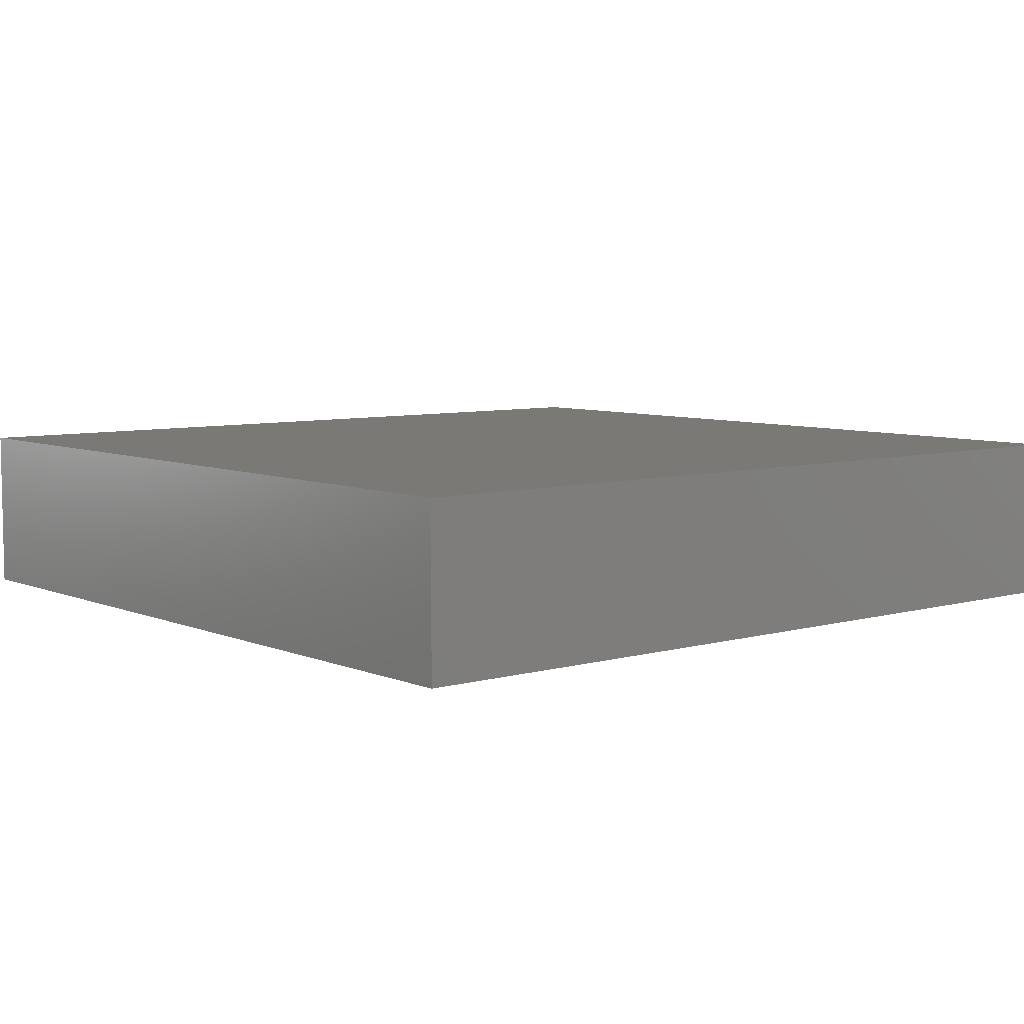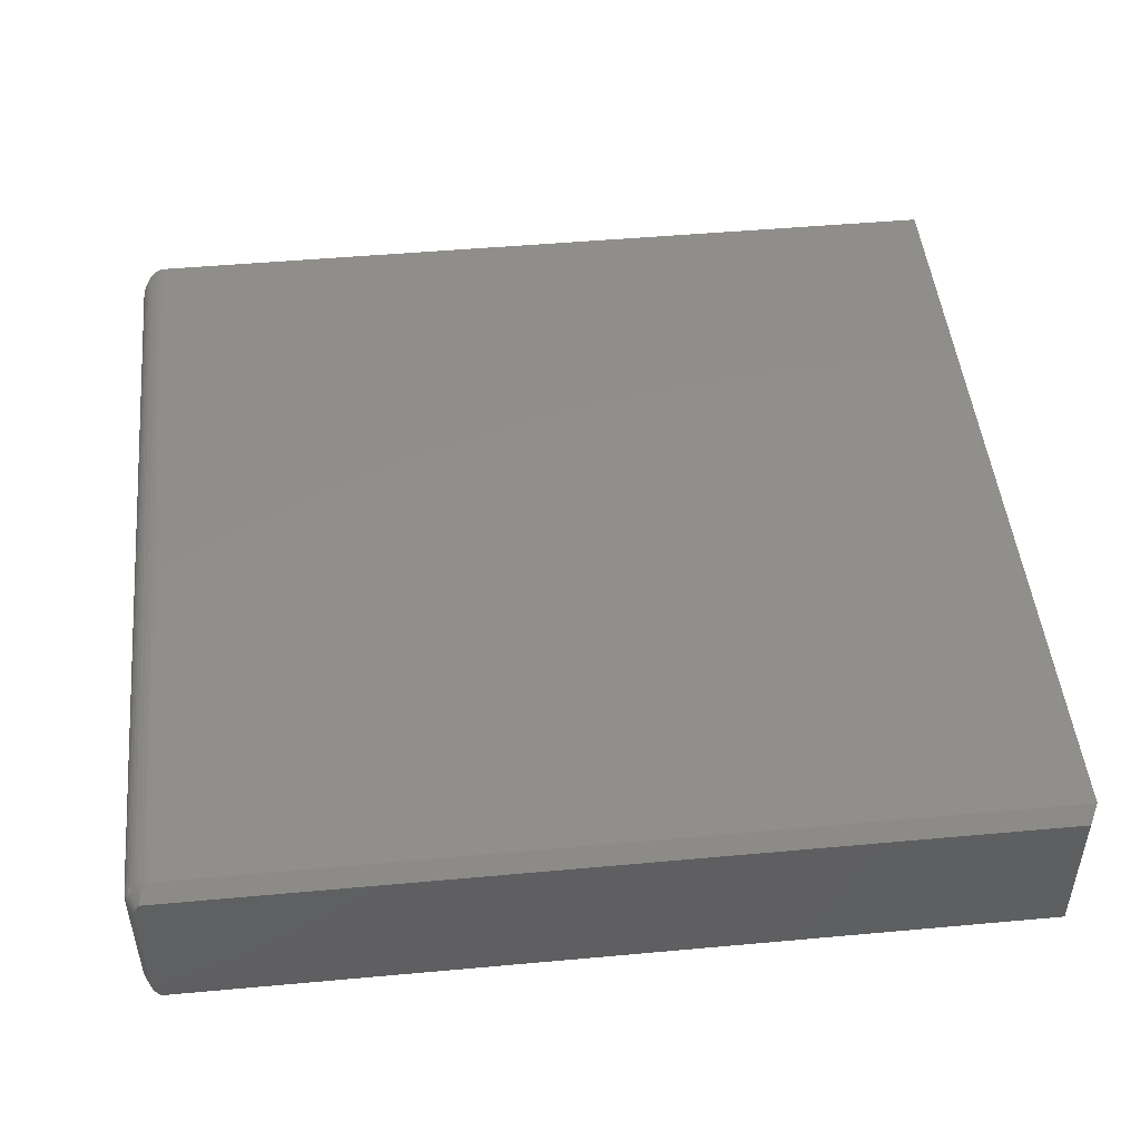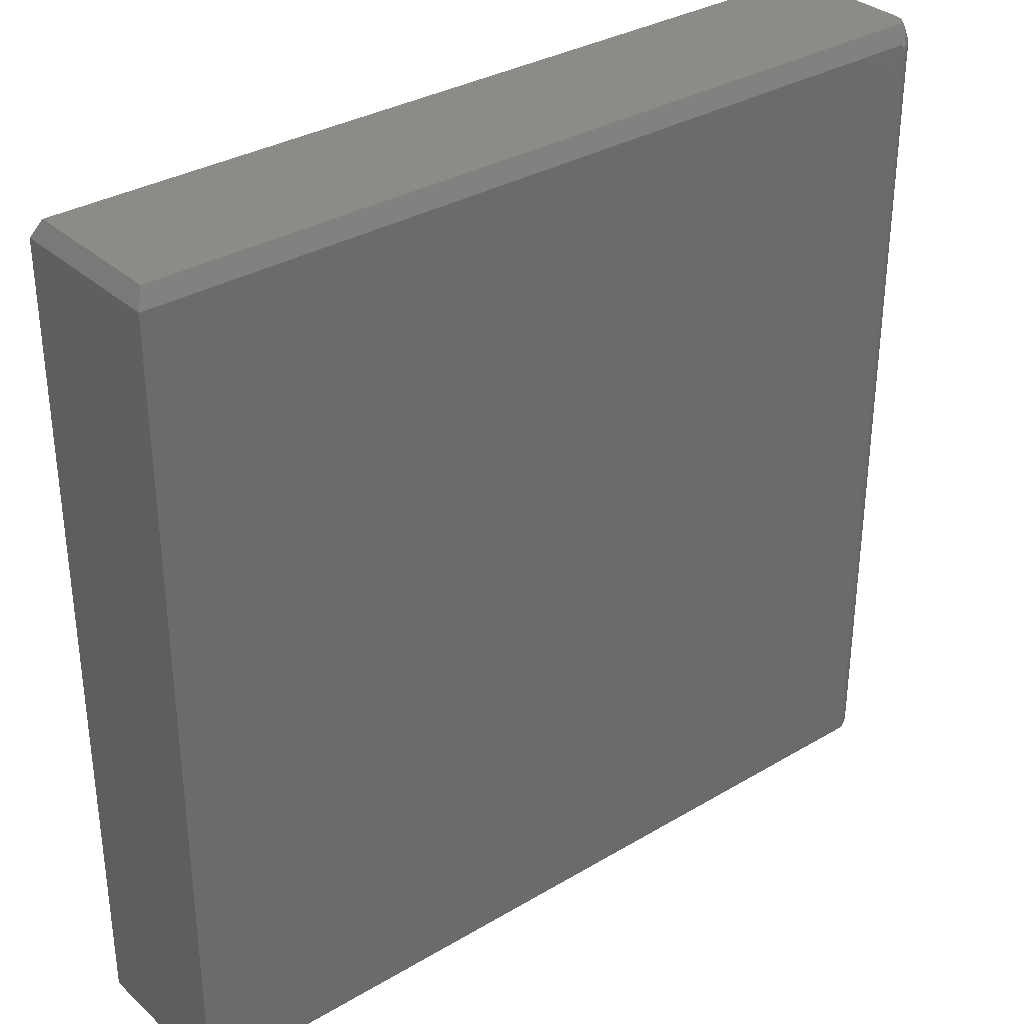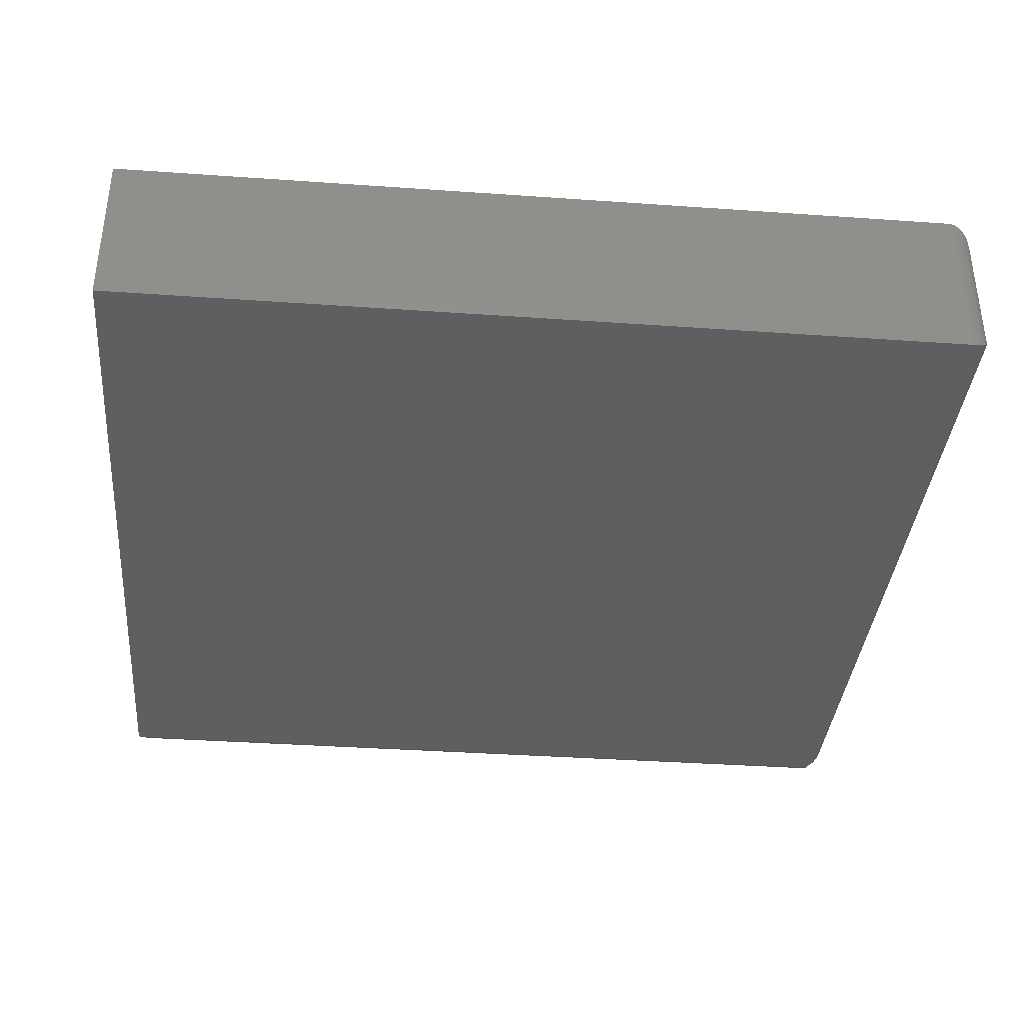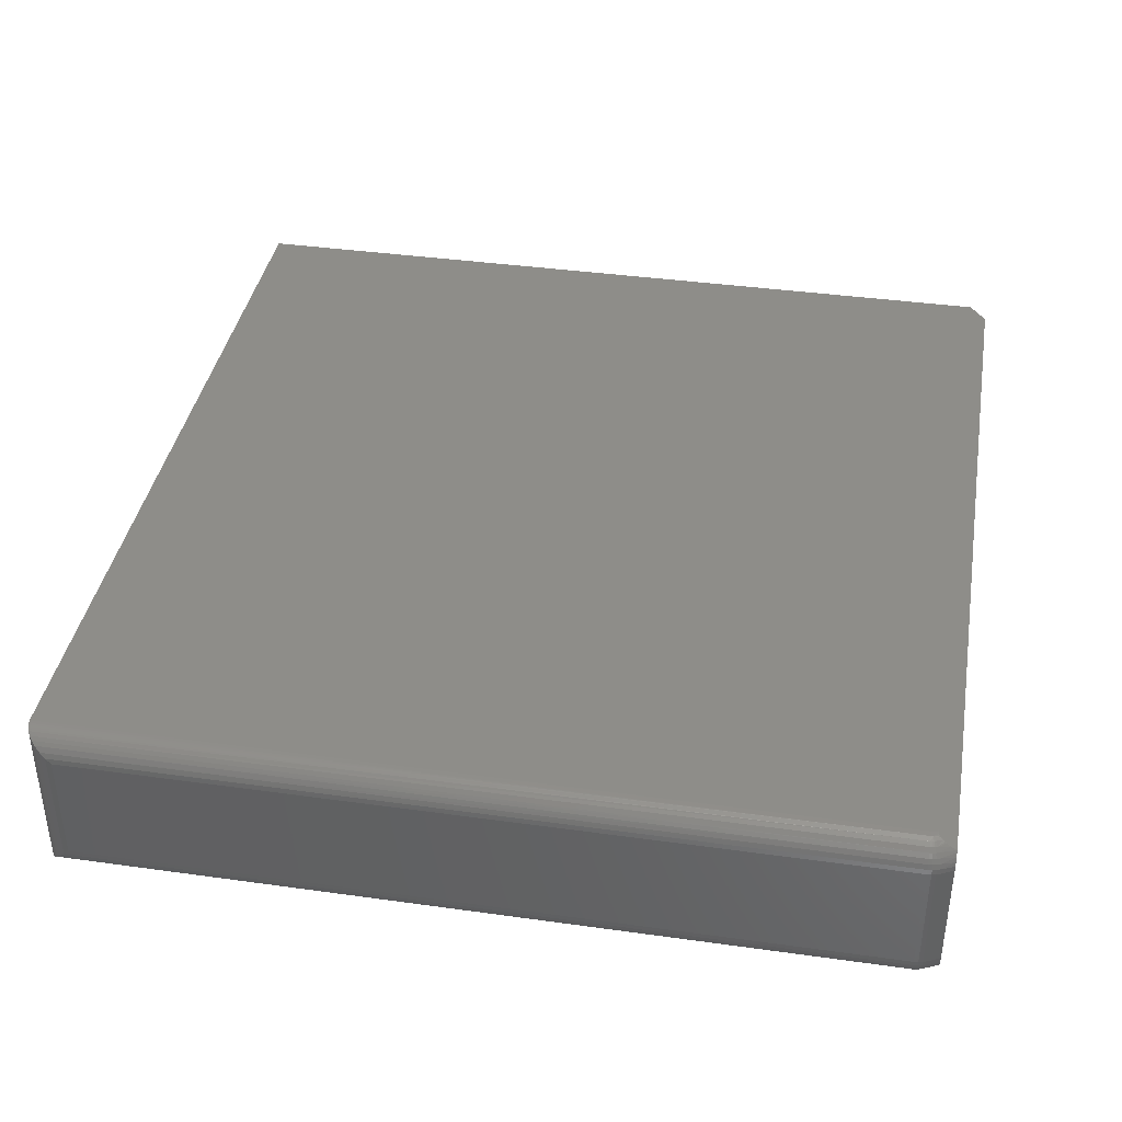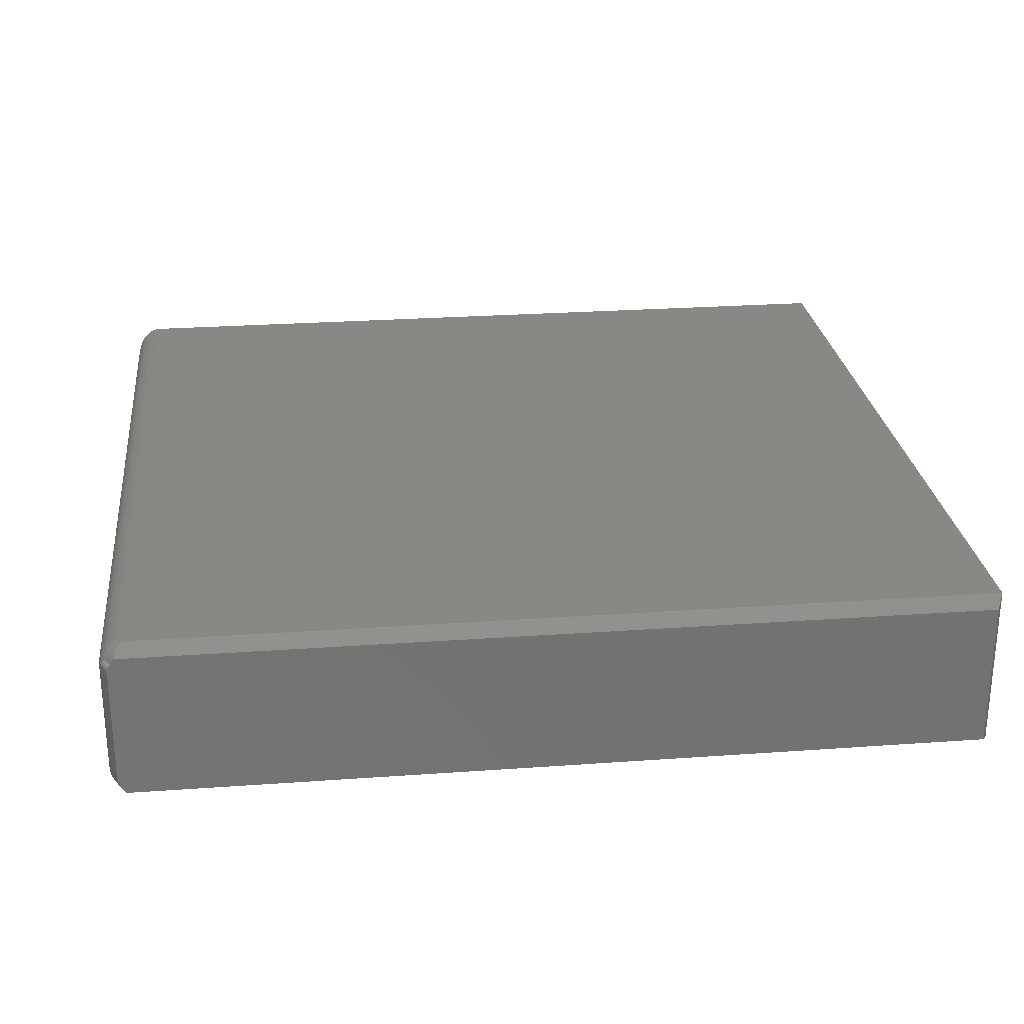
<metadata>
{"format":"stl","ext":"stl","renderer":"f3d","projection":"perspective","resolution":1024,"background":"white","views":[{"elev":6.7,"azim":-39.6,"up":"+Z"},{"elev":48.2,"azim":174.2,"up":"+Z"},{"elev":32.9,"azim":-39.3,"up":"+Y"},{"elev":-37.1,"azim":-5.2,"up":"+Z"},{"elev":39.0,"azim":99.9,"up":"+Z"},{"elev":26.0,"azim":173.5,"up":"+Z"}]}
</metadata>
<code>
# stl→obj: 122 verts, 240 faces
v 0.4272 -0.01068 -0.3828
v 0.4272 -0.01068 -0.2817
v 0.4286 -0.01403 -0.3828
v 0.4286 -0.01403 -0.2817
v 0.4294 -0.01755 -0.3828
v 0.4294 -0.01755 -0.2817
v 0.4297 -0.02116 -0.3828
v 0.4297 -0.02116 -0.2817
v 0.4219 4.424e-17 -0.3828
v 0.4219 4.985e-17 -0.2817
v 0.4297 -0.7266 -0.3828
v 0.4297 -0.7266 -0.2817
v 0.4035 -0.01562 -0.2582
v 0.4056 -0.01546 -0.2583
v 0.4098 -0.01381 -0.2591
v 0.4076 -0.01495 -0.2586
v 0.4118 -0.01192 -0.2601
v 0.4109 -0.01295 -0.2596
v -0.3438 8.217e-18 -0.266
v -0.3516 -0.01562 -0.2582
v 0.413 -0.01023 -0.2609
v 0.4138 -0.00861 -0.2617
v 0.4147 -0.005435 -0.2633
v 0.4152 5.015e-17 -0.266
v 0.4098 -0.01381 -0.4053
v 0.4118 -0.01192 -0.4044
v 0.4109 -0.01295 -0.4049
v 0.4152 6.937e-17 -0.3984
v 0.4147 -0.005435 -0.4012
v 0.4076 -0.01495 -0.4059
v 0.4056 -0.01546 -0.4062
v 0.4035 -0.01562 -0.4062
v -0.3516 -0.01562 -0.4062
v -0.3438 8.674e-19 -0.3984
v 0.4138 -0.00861 -0.4027
v 0.413 -0.01023 -0.4036
v 0.421 4.386e-17 -0.3887
v 0.4197 4.359e-17 -0.3922
v 0.4177 4.33e-17 -0.3955
v 0.4165 5.034e-17 -0.2675
v 0.4188 5.029e-17 -0.2706
v 0.4204 5.02e-17 -0.274
v 0.4215 5.005e-17 -0.2776
v 0.4218 4.411e-17 -0.385
v -0.3516 -0.75 -0.2582
v 0.4062 -0.75 -0.2582
v 0.4062 -0.02116 -0.2582
v -0.3516 -0.75 -0.4062
v 0.4062 -0.75 -0.4062
v 0.4062 -0.02116 -0.4062
v 0.4091 -0.7498 -0.2584
v 0.4108 -0.02116 -0.2587
v 0.4292 -0.02116 -0.2771
v 0.4292 -0.7314 -0.2768
v 0.411 -0.7495 -0.2587
v 0.4128 -0.7491 -0.2592
v 0.4147 -0.7484 -0.2598
v 0.4152 -0.02116 -0.26
v 0.4164 -0.7477 -0.2605
v 0.4197 -0.7458 -0.2624
v 0.4193 -0.02116 -0.2622
v 0.4226 -0.7434 -0.2649
v 0.4228 -0.02116 -0.2651
v 0.4251 -0.7405 -0.2677
v 0.4257 -0.02116 -0.2686
v 0.4277 -0.7361 -0.2721
v 0.4279 -0.02116 -0.2727
v 0.4211 -0.01375 -0.2651
v 0.4143 -0.01715 -0.26
v 0.4179 -0.01533 -0.2622
v 0.4237 -0.01244 -0.2686
v 0.4256 -0.01147 -0.2727
v 0.4268 -0.01088 -0.2771
v 0.4103 -0.01911 -0.2587
v 0.4292 -0.7314 -0.3877
v 0.4277 -0.7361 -0.3923
v 0.4251 -0.7405 -0.3968
v 0.4226 -0.7434 -0.3996
v 0.4197 -0.7458 -0.402
v 0.4091 -0.7498 -0.4061
v 0.411 -0.7495 -0.4058
v 0.4128 -0.7491 -0.4053
v 0.4147 -0.7484 -0.4047
v 0.4164 -0.7477 -0.4039
v 0.4211 -0.01375 -0.3994
v 0.4268 -0.01088 -0.3874
v 0.4103 -0.01911 -0.4058
v 0.4143 -0.01715 -0.4045
v 0.4179 -0.01533 -0.4023
v 0.4237 -0.01244 -0.3958
v 0.4256 -0.01147 -0.3918
v 0.4292 -0.02116 -0.3874
v 0.4108 -0.02116 -0.4058
v 0.4279 -0.02116 -0.3918
v 0.4257 -0.02116 -0.3958
v 0.4228 -0.02116 -0.3994
v 0.4193 -0.02116 -0.4023
v 0.4152 -0.02116 -0.4045
v 0.429 -0.01762 -0.3874
v 0.4276 -0.01782 -0.3918
v 0.4255 -0.01816 -0.3958
v 0.4226 -0.01861 -0.3994
v 0.4191 -0.01915 -0.4023
v 0.4151 -0.01978 -0.4045
v 0.4281 -0.01417 -0.3874
v 0.4269 -0.01457 -0.3918
v 0.4248 -0.01523 -0.3958
v 0.422 -0.01612 -0.3994
v 0.4187 -0.0172 -0.4023
v 0.4148 -0.01843 -0.4045
v 0.4281 -0.01417 -0.2771
v 0.4269 -0.01457 -0.2727
v 0.4248 -0.01523 -0.2686
v 0.422 -0.01612 -0.2651
v 0.4187 -0.0172 -0.2622
v 0.4148 -0.01843 -0.26
v 0.429 -0.01762 -0.2771
v 0.4276 -0.01782 -0.2727
v 0.4255 -0.01816 -0.2686
v 0.4226 -0.01861 -0.2651
v 0.4191 -0.01915 -0.2622
v 0.4151 -0.01978 -0.26
f 1 2 3
f 3 2 4
f 3 4 5
f 5 4 6
f 5 6 7
f 7 6 8
f 1 9 2
f 2 9 10
f 7 8 11
f 11 8 12
f 13 14 15
f 15 14 16
f 17 15 18
f 19 20 13
f 19 13 15
f 19 15 17
f 19 17 21
f 19 21 22
f 19 22 23
f 19 23 24
f 25 26 27
f 28 29 30
f 28 30 31
f 28 31 32
f 28 32 33
f 28 33 34
f 30 29 35
f 30 35 36
f 30 36 26
f 30 26 25
f 34 37 38
f 34 38 39
f 34 39 28
f 19 24 40
f 19 40 41
f 19 41 42
f 19 42 43
f 19 43 10
f 19 10 9
f 19 9 44
f 19 44 37
f 19 37 34
f 20 45 13
f 13 45 46
f 13 46 47
f 48 33 49
f 49 33 32
f 49 32 50
f 48 49 45
f 45 49 46
f 47 51 52
f 47 46 51
f 12 53 54
f 12 8 53
f 52 51 55
f 52 55 56
f 52 56 57
f 52 57 58
f 58 57 59
f 58 59 60
f 58 60 61
f 61 60 62
f 61 62 63
f 63 62 64
f 63 64 65
f 65 64 66
f 65 66 67
f 67 66 54
f 67 54 53
f 47 14 13
f 24 68 40
f 24 23 68
f 18 69 17
f 17 69 70
f 21 17 70
f 21 70 22
f 23 22 70
f 70 68 23
f 68 71 40
f 40 71 41
f 41 71 72
f 41 72 42
f 42 72 73
f 74 69 18
f 74 18 15
f 74 15 16
f 74 16 14
f 74 14 47
f 2 10 73
f 73 10 43
f 73 43 42
f 11 54 75
f 11 12 54
f 75 54 66
f 75 66 76
f 76 66 64
f 76 64 77
f 77 64 62
f 77 62 78
f 78 62 60
f 78 60 79
f 79 60 59
f 46 49 51
f 51 49 80
f 51 80 55
f 55 80 81
f 55 81 56
f 56 81 82
f 56 82 57
f 57 82 83
f 57 83 59
f 59 83 84
f 59 84 79
f 28 85 29
f 28 39 85
f 9 86 44
f 9 1 86
f 87 30 25
f 87 25 27
f 87 27 88
f 88 27 26
f 88 26 36
f 88 36 89
f 89 36 35
f 89 35 29
f 89 29 85
f 85 39 90
f 50 32 31
f 50 31 30
f 50 30 87
f 90 39 91
f 91 39 38
f 91 38 86
f 86 38 37
f 86 37 44
f 7 75 92
f 7 11 75
f 49 93 80
f 49 50 93
f 92 75 76
f 92 76 94
f 95 94 76
f 76 77 95
f 96 95 77
f 96 77 78
f 96 78 79
f 96 79 97
f 97 79 84
f 97 84 98
f 98 84 83
f 98 83 82
f 98 82 81
f 98 81 93
f 93 81 80
f 50 87 93
f 93 87 88
f 5 7 99
f 99 7 92
f 99 92 100
f 100 92 94
f 100 94 101
f 101 94 95
f 101 95 102
f 102 95 96
f 102 96 103
f 103 96 97
f 103 97 104
f 104 97 98
f 104 98 93
f 1 3 86
f 86 3 105
f 86 105 91
f 91 105 106
f 91 106 90
f 90 106 107
f 90 107 85
f 85 107 108
f 85 108 89
f 89 108 109
f 89 109 88
f 88 109 110
f 88 110 93
f 3 5 105
f 105 5 99
f 105 99 106
f 106 99 100
f 106 100 107
f 107 100 101
f 107 101 108
f 108 101 102
f 108 102 109
f 109 102 103
f 109 103 110
f 110 103 104
f 110 104 93
f 47 52 74
f 74 52 58
f 4 2 111
f 111 2 73
f 111 73 112
f 112 73 72
f 112 72 113
f 113 72 71
f 113 71 114
f 114 71 68
f 114 68 115
f 115 68 70
f 115 70 116
f 116 70 69
f 116 69 74
f 8 6 53
f 53 6 117
f 53 117 67
f 67 117 118
f 67 118 65
f 65 118 119
f 65 119 63
f 63 119 120
f 63 120 61
f 61 120 121
f 61 121 58
f 58 121 122
f 58 122 74
f 6 4 117
f 117 4 111
f 117 111 118
f 118 111 112
f 118 112 119
f 119 112 113
f 119 113 120
f 120 113 114
f 120 114 121
f 121 114 115
f 121 115 122
f 122 115 116
f 122 116 74
f 20 33 45
f 45 33 48
f 20 19 33
f 33 19 34

</code>
